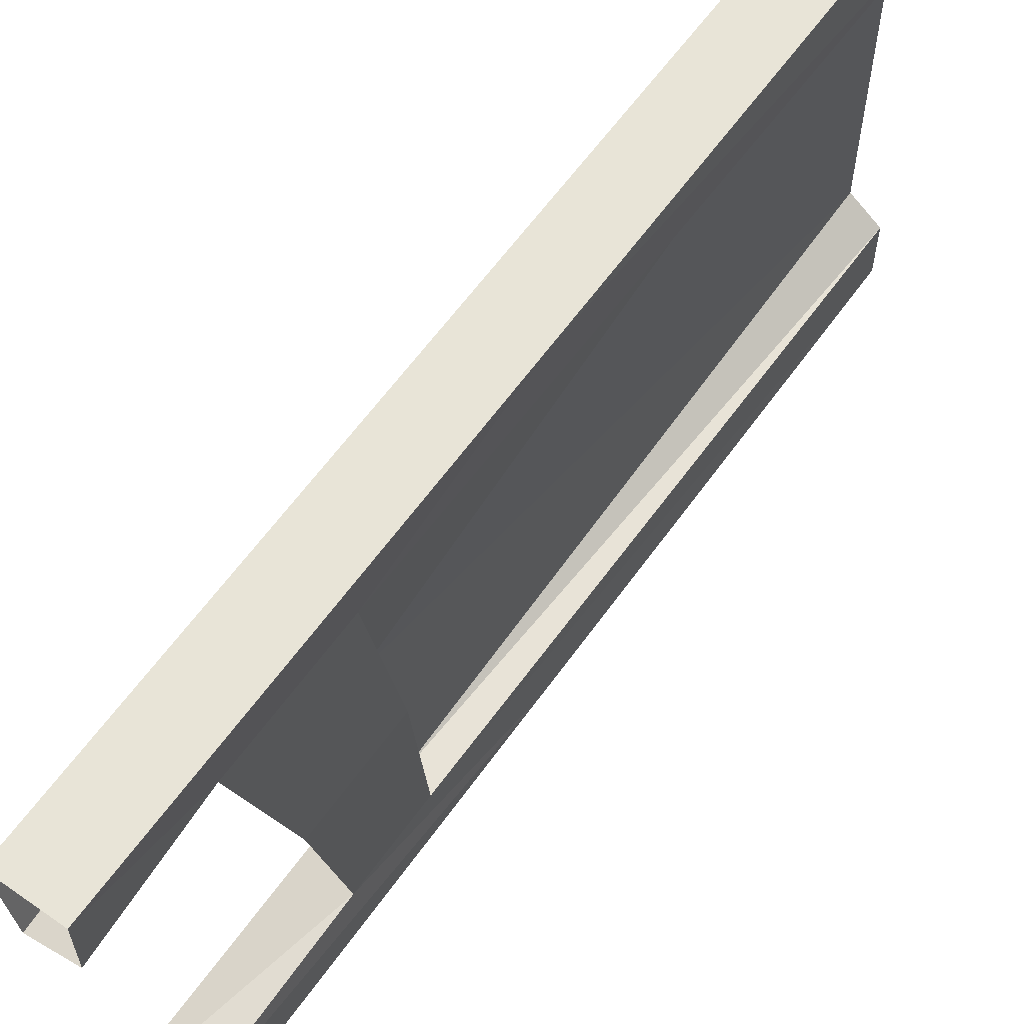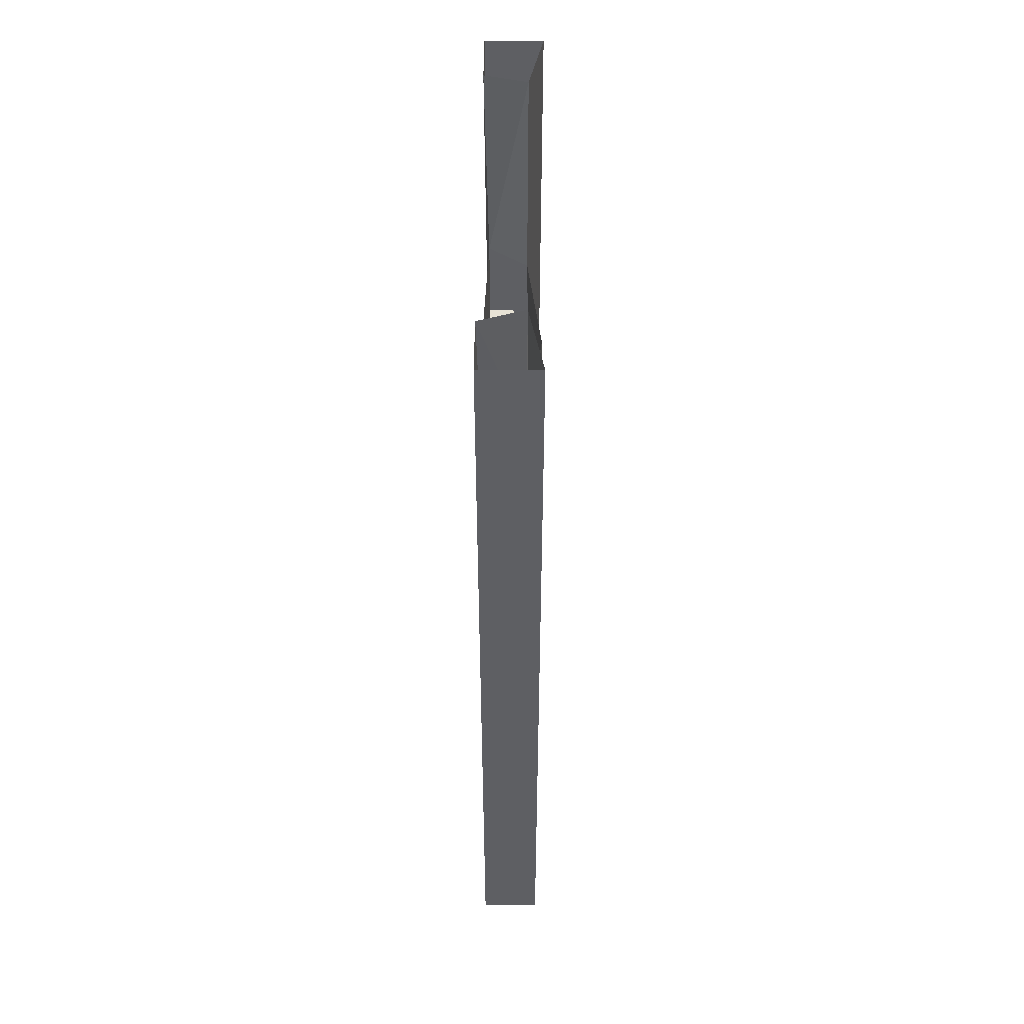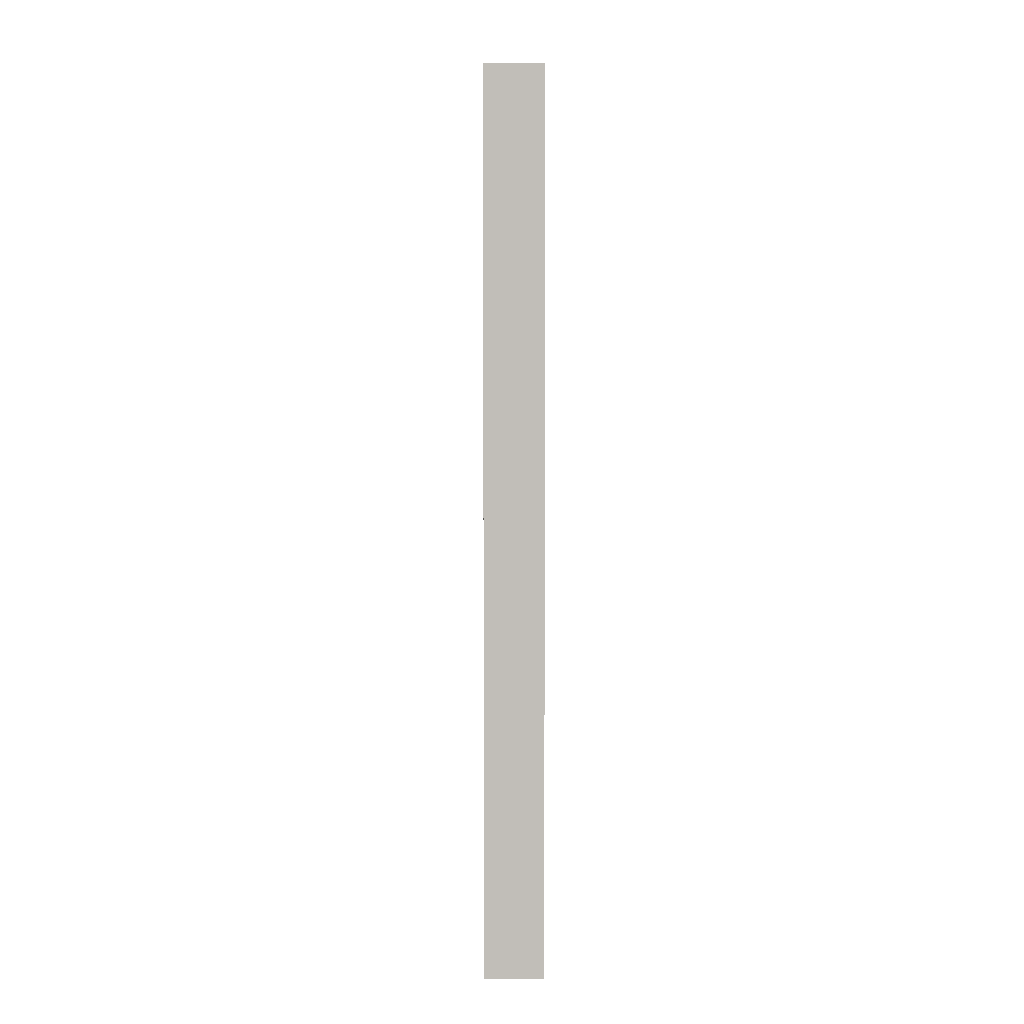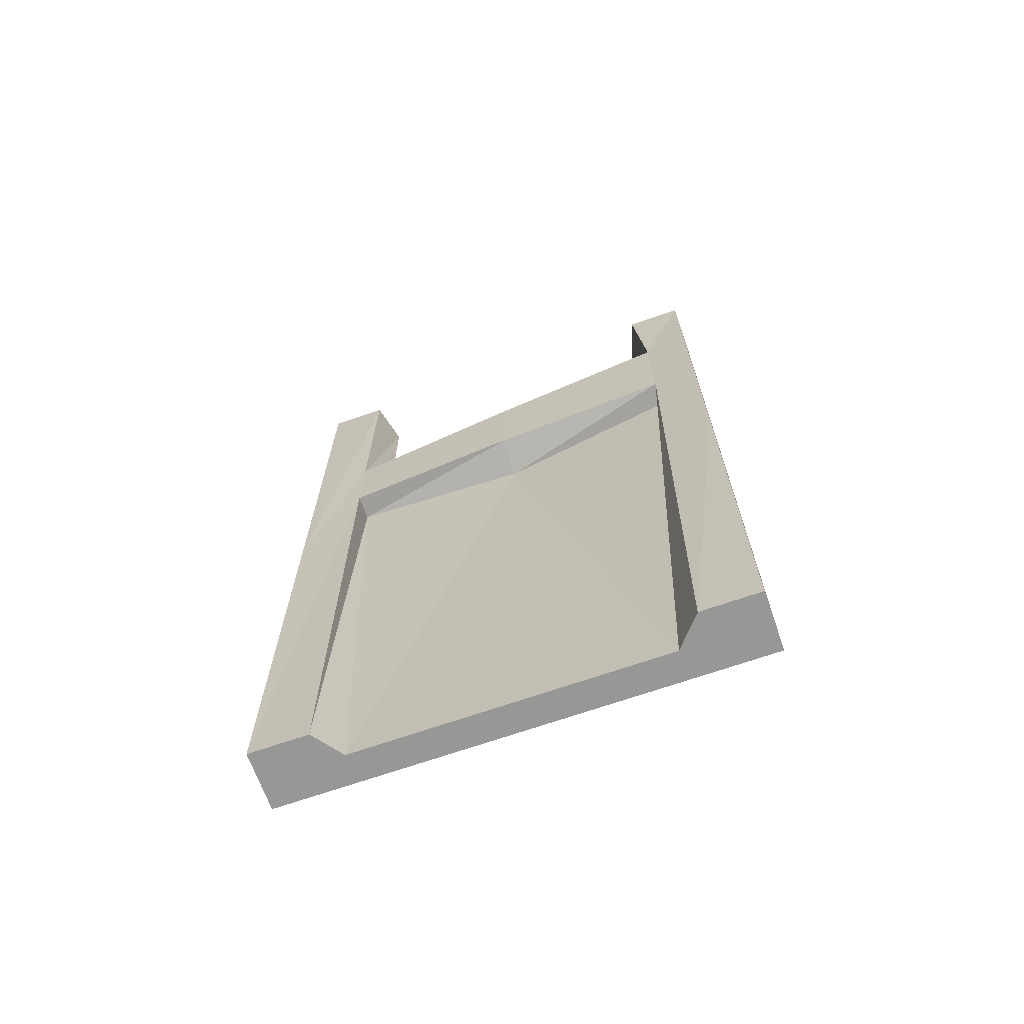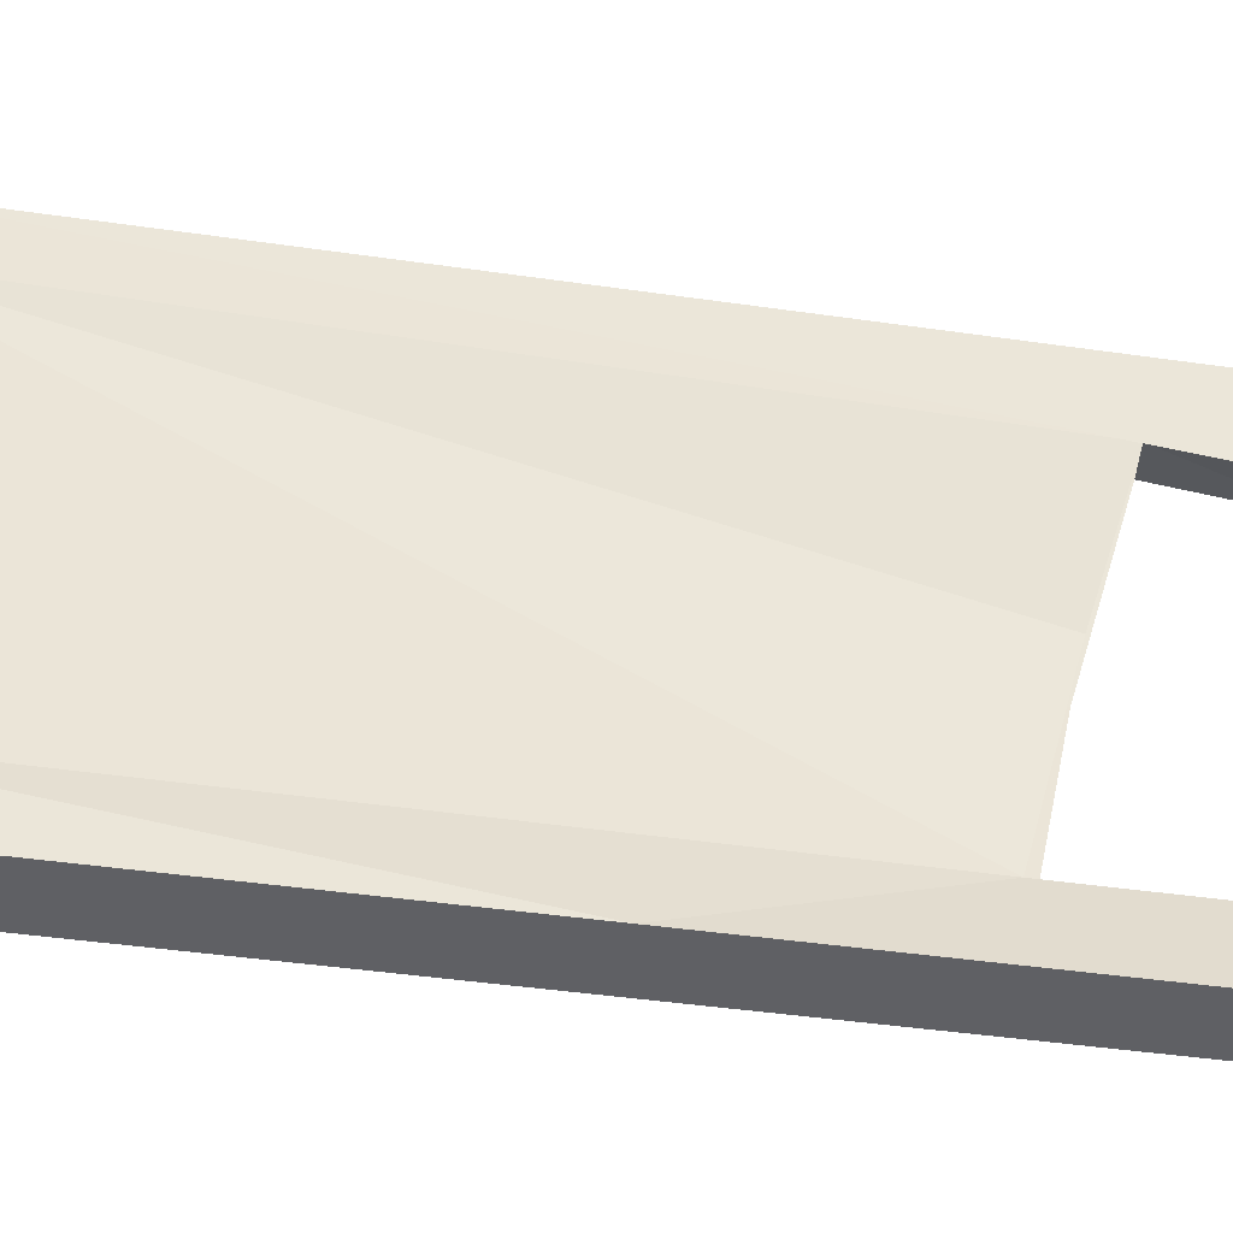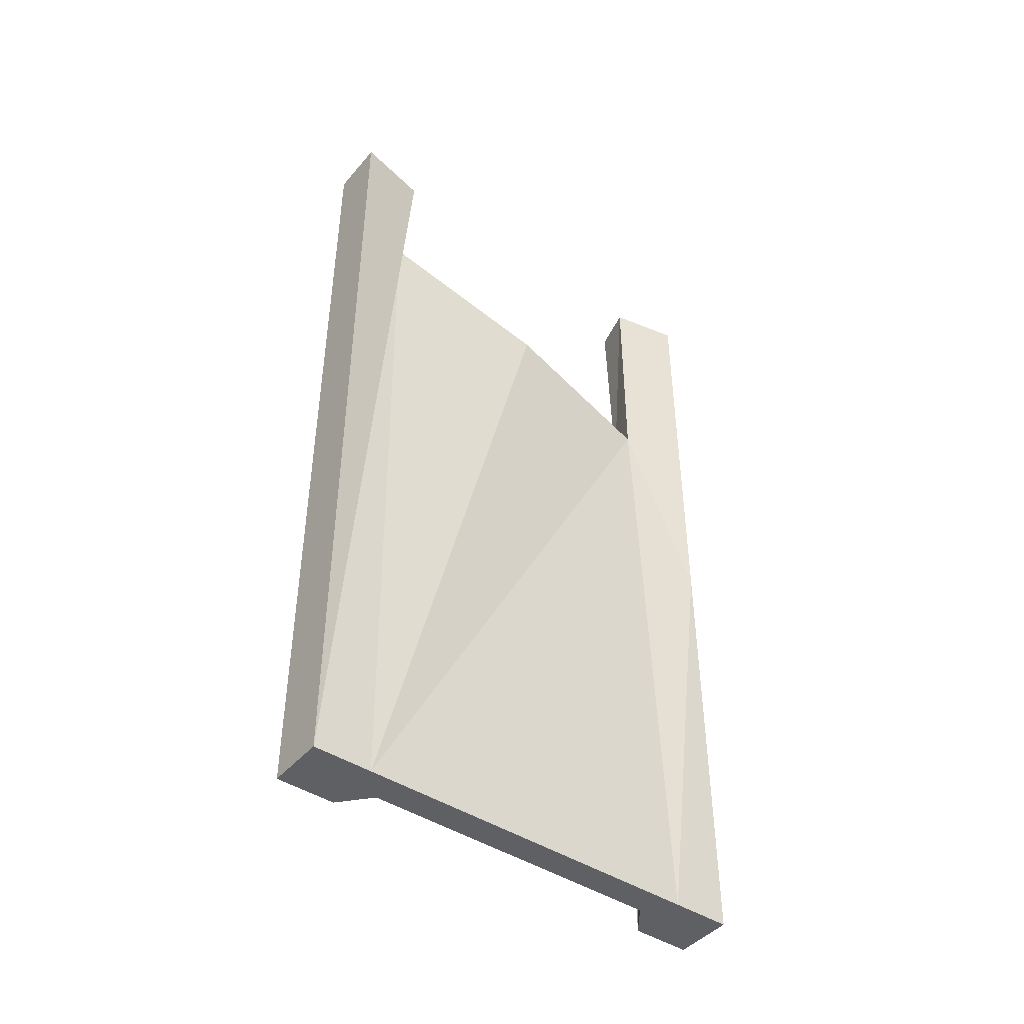
<metadata>
{"format":"obj","ext":"obj","renderer":"f3d","projection":"perspective","resolution":1024,"background":"white","views":[{"elev":61.3,"azim":-144.6,"up":"+Z"},{"elev":48.5,"azim":0.5,"up":"+Y"},{"elev":4.2,"azim":-0.5,"up":"+Y"},{"elev":-68.1,"azim":-70.6,"up":"+Y"},{"elev":-43.7,"azim":80.3,"up":"+Z"},{"elev":-44.3,"azim":52.6,"up":"+Y"}]}
</metadata>
<code>
v -0.4062 -0.2812 0.375
v -0.4922 -0.2656 0.3984
v -0.5 0 0.375
v -0.4062 0 0.3438
v -0.375 -1.875 0.5
v -0.375 -1.875 0.375
v -0.375 -0.3984 0
v -0.4062 -0.4922 -0.3516
v -0.375 -1.875 -0.375
v -0.375 -0.9297 -0.5
v -0.4062 0 -0.3516
v -0.4922 -0.4688 -0.3828
v -0.5 0 -0.375
v -0.5 -0.9297 -0.5
v -0.4922 -0.6562 -0.3828
v -0.5 -0.3828 0
v -0.5 -0.6094 0
v -0.4922 -0.5391 0.3984
v -0.5 -0.9297 0.5
v -0.5 0 0.5
v -0.5 0 -0.5
v -0.375 -1.875 -0.5
v -0.5 -1.875 -0.5
v -0.5 -1.875 -0.375
v -0.4375 -0.6562 -0.3828
v -0.4141 -0.625 0
v -0.4375 -0.5391 0.3984
v -0.4375 -1.875 0.3203
v -0.5 -1.875 0.375
v -0.5 -1.875 0.5
v -0.375 -0.9297 0.5
v -0.375 0 0.5
v -0.4375 -1.875 -0.3281
v -0.375 0 -0.5
f 1 2 3
f 1 3 4
f 8 11 12
f 12 11 13
f 15 24 25
f 18 27 28
f 18 28 29
f 24 33 25
f 1 4 5
f 1 5 6
f 8 9 10
f 8 10 11
f 12 13 14
f 12 14 15
f 12 15 16
f 16 15 17
f 16 17 2
f 2 17 18
f 2 18 19
f 2 19 20
f 2 20 3
f 14 13 21
f 14 21 10
f 14 10 22
f 14 22 23
f 14 23 15
f 15 23 24
f 18 29 19
f 19 29 30
f 19 30 31
f 19 31 32
f 19 32 20
f 33 24 23
f 33 23 22
f 33 22 9
f 28 6 5
f 28 5 29
f 29 5 30
f 30 5 31
f 31 5 4
f 31 4 32
f 9 22 10
f 10 34 11
f 34 10 21
f 1 6 7
f 7 6 8
f 8 6 9
f 15 25 17
f 17 25 26
f 17 26 18
f 18 26 27
f 25 33 26
f 26 33 28
f 26 28 27
f 33 9 28
f 28 9 6

</code>
